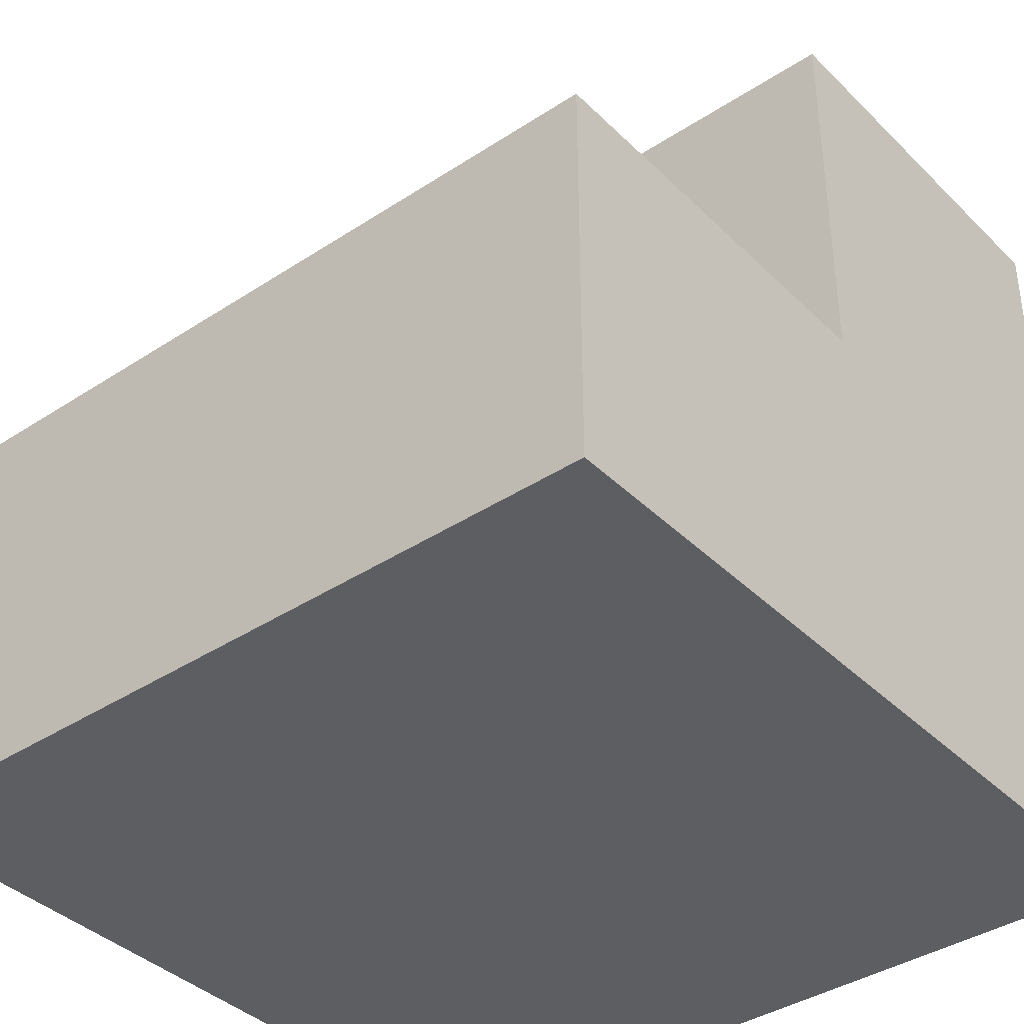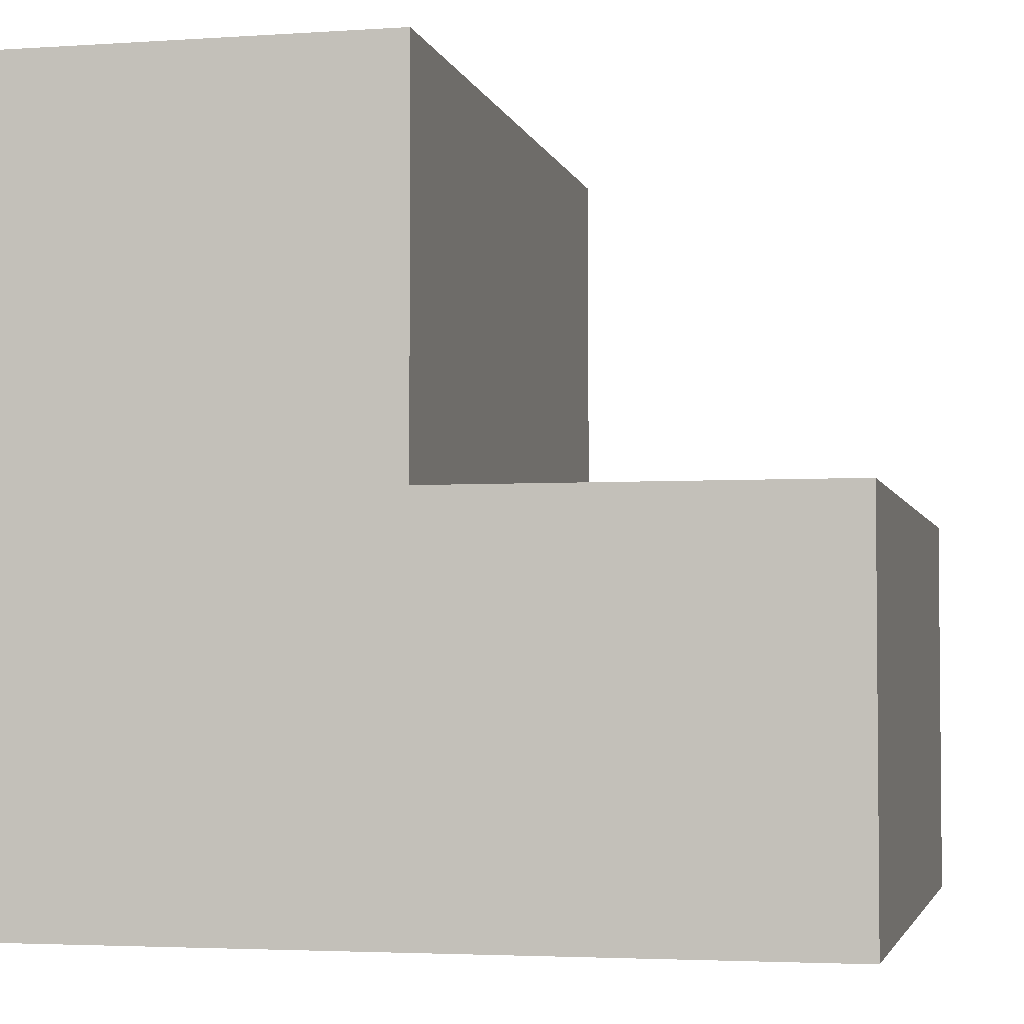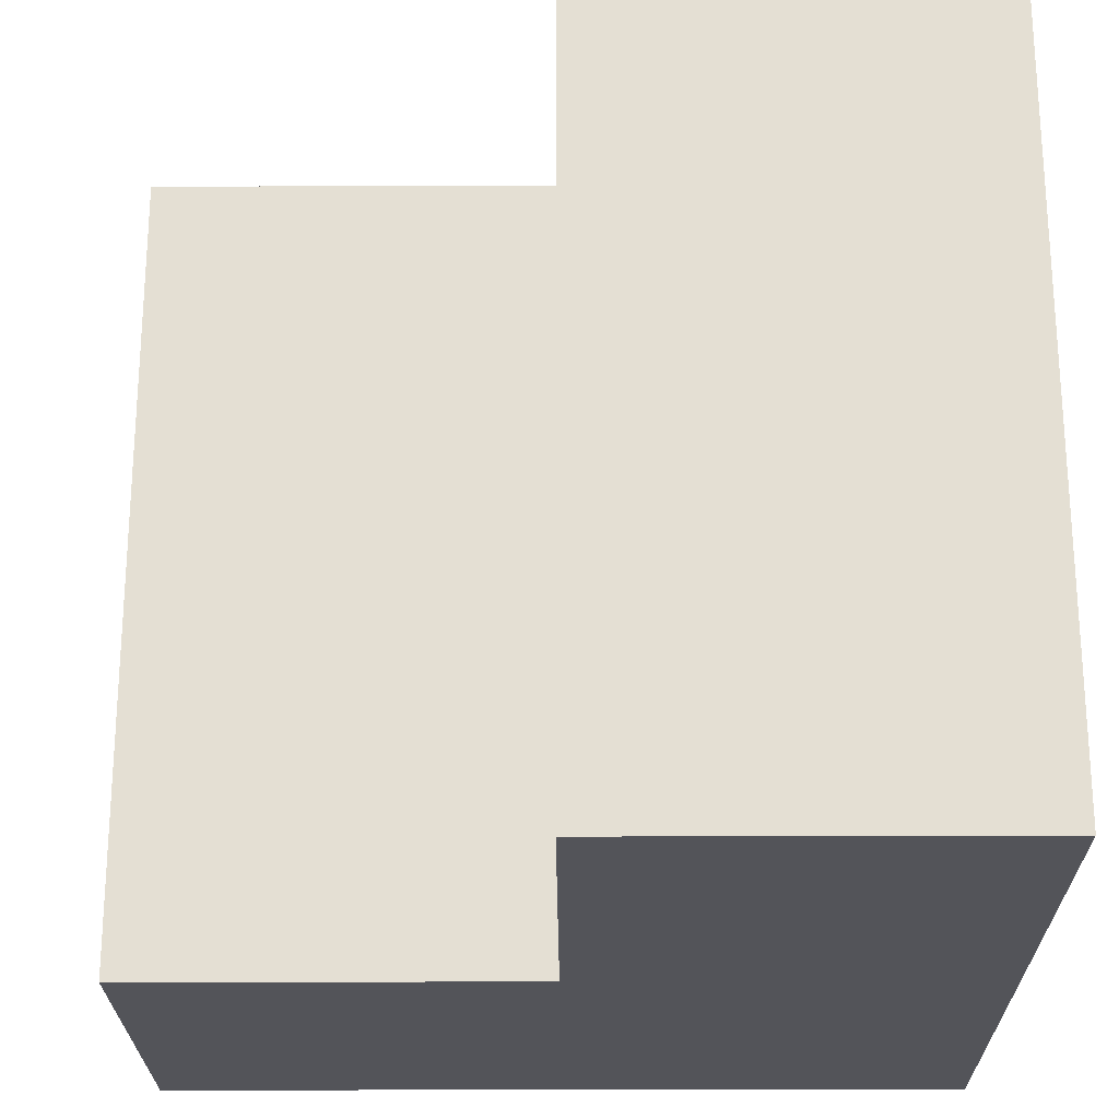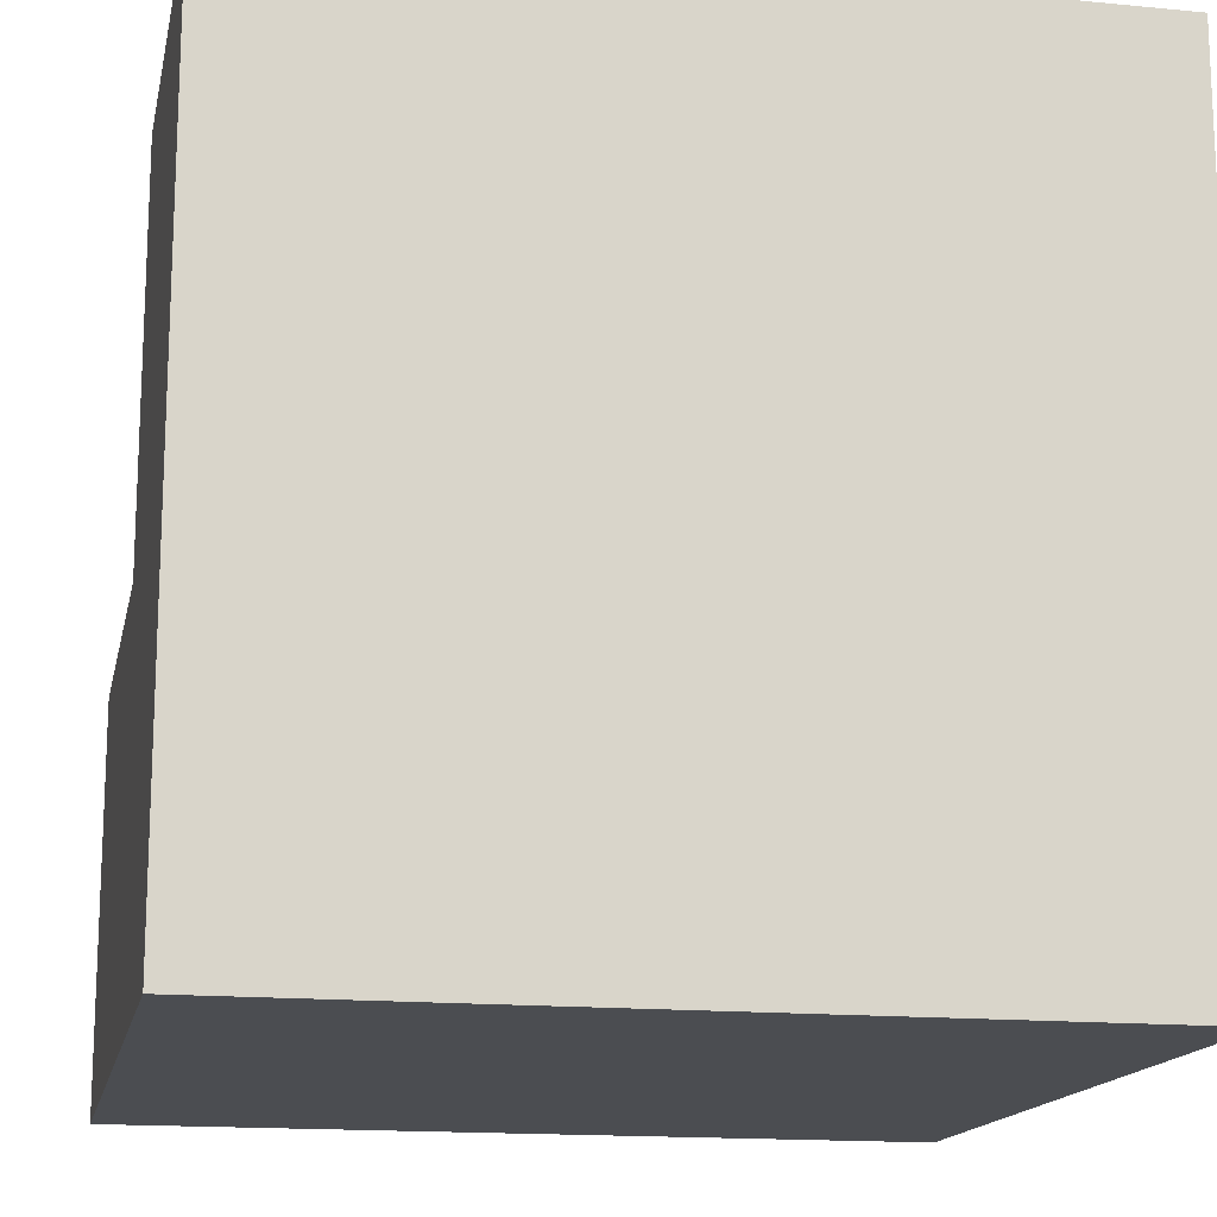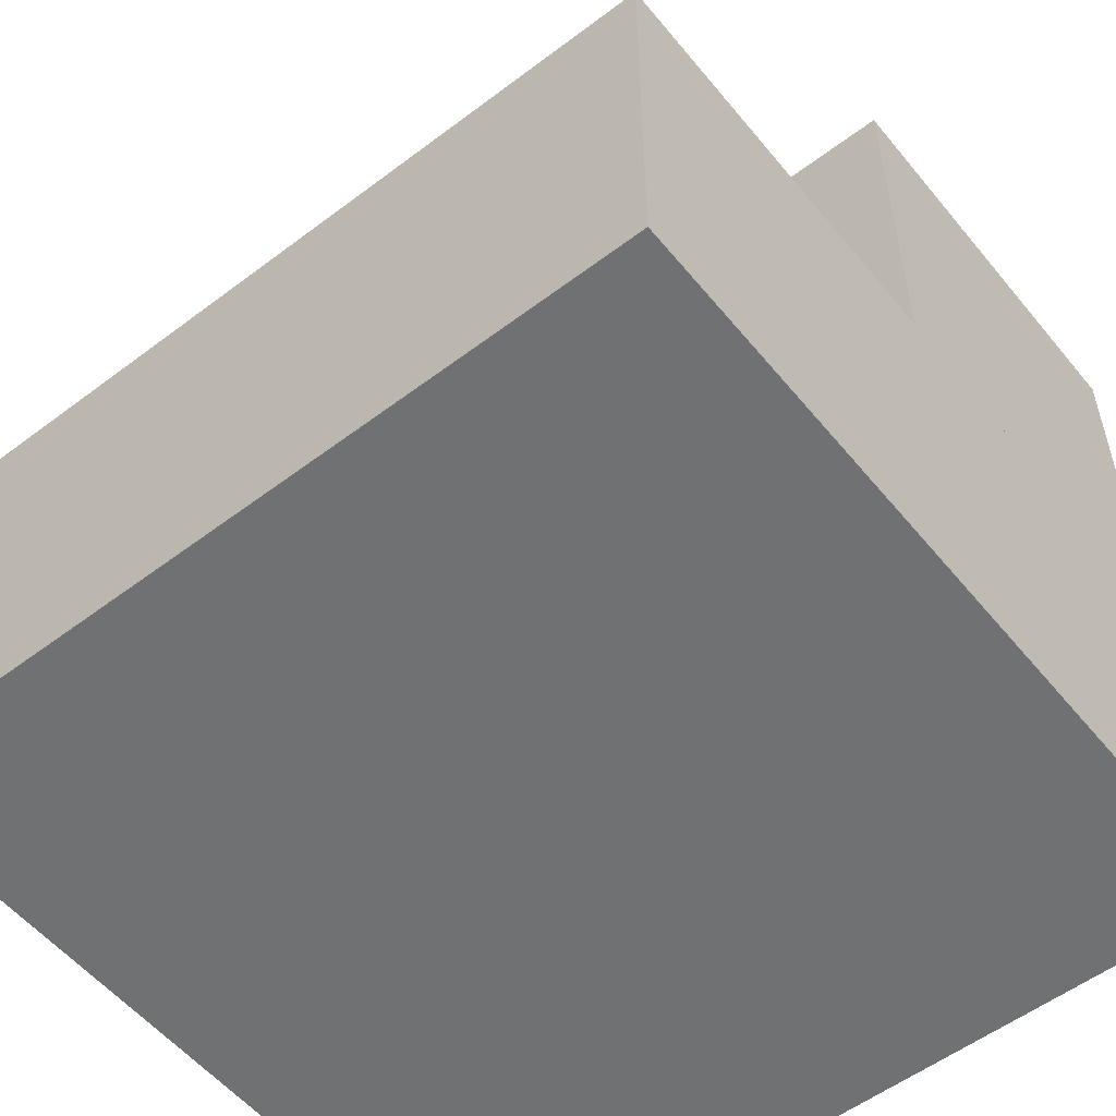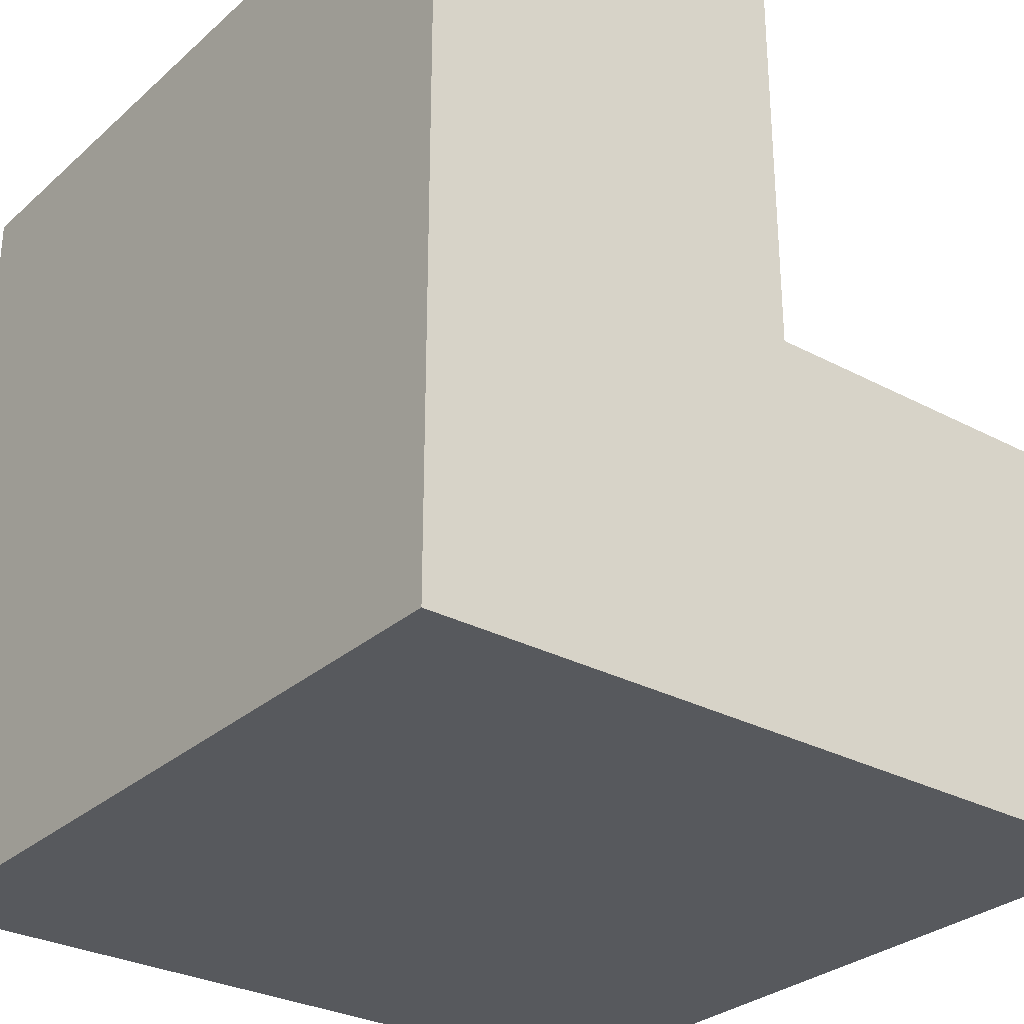
<metadata>
{"format":"obj","ext":"obj","renderer":"f3d","projection":"perspective","resolution":1024,"background":"white","views":[{"elev":-38.8,"azim":-50.5,"up":"+Y"},{"elev":-3.4,"azim":-167.2,"up":"+Y"},{"elev":-23.7,"azim":-89.6,"up":"+Z"},{"elev":-15.6,"azim":78.5,"up":"+Y"},{"elev":-55.1,"azim":-51.4,"up":"+Y"},{"elev":-29.5,"azim":141.9,"up":"+Y"}]}
</metadata>
<code>
v 0 0.5 0
v 0 0.5 1
v 1 0.5 1
v 1 0.5 0
v 0.5 1 0
v 0.5 0.5 0
v 0.5 0.5 1
v 0.5 1 1
v 0 0 1
v 0 0 0
v 1 0 0
v 1 0 1
v 1 1 1
v 1 1 0
f 1 2 3 4
f 5 6 7 8
f 9 10 11 12
f 5 8 13 14
f 4 11 10 1
f 14 4 6 5
f 2 9 12 3
f 8 7 3 13
f 1 10 9 2
f 3 12 11 4
f 13 3 4 14

</code>
